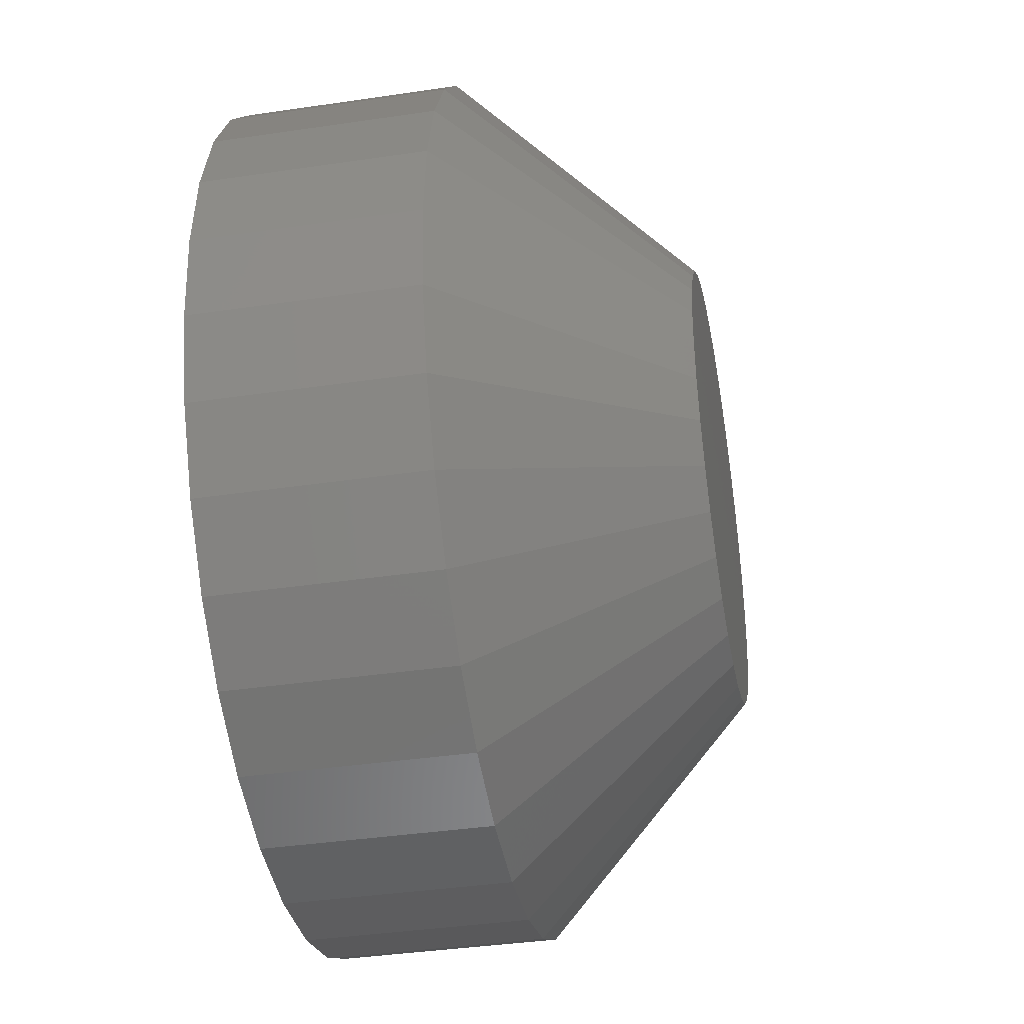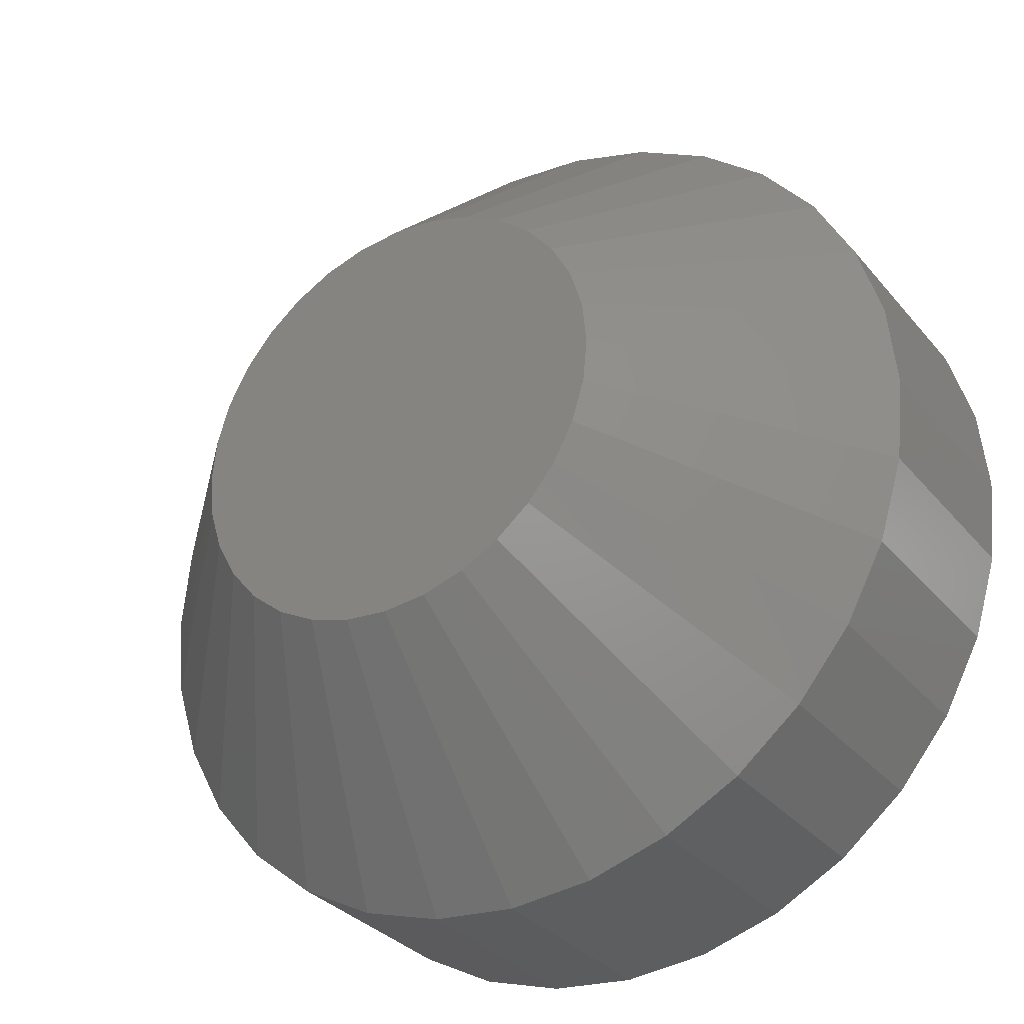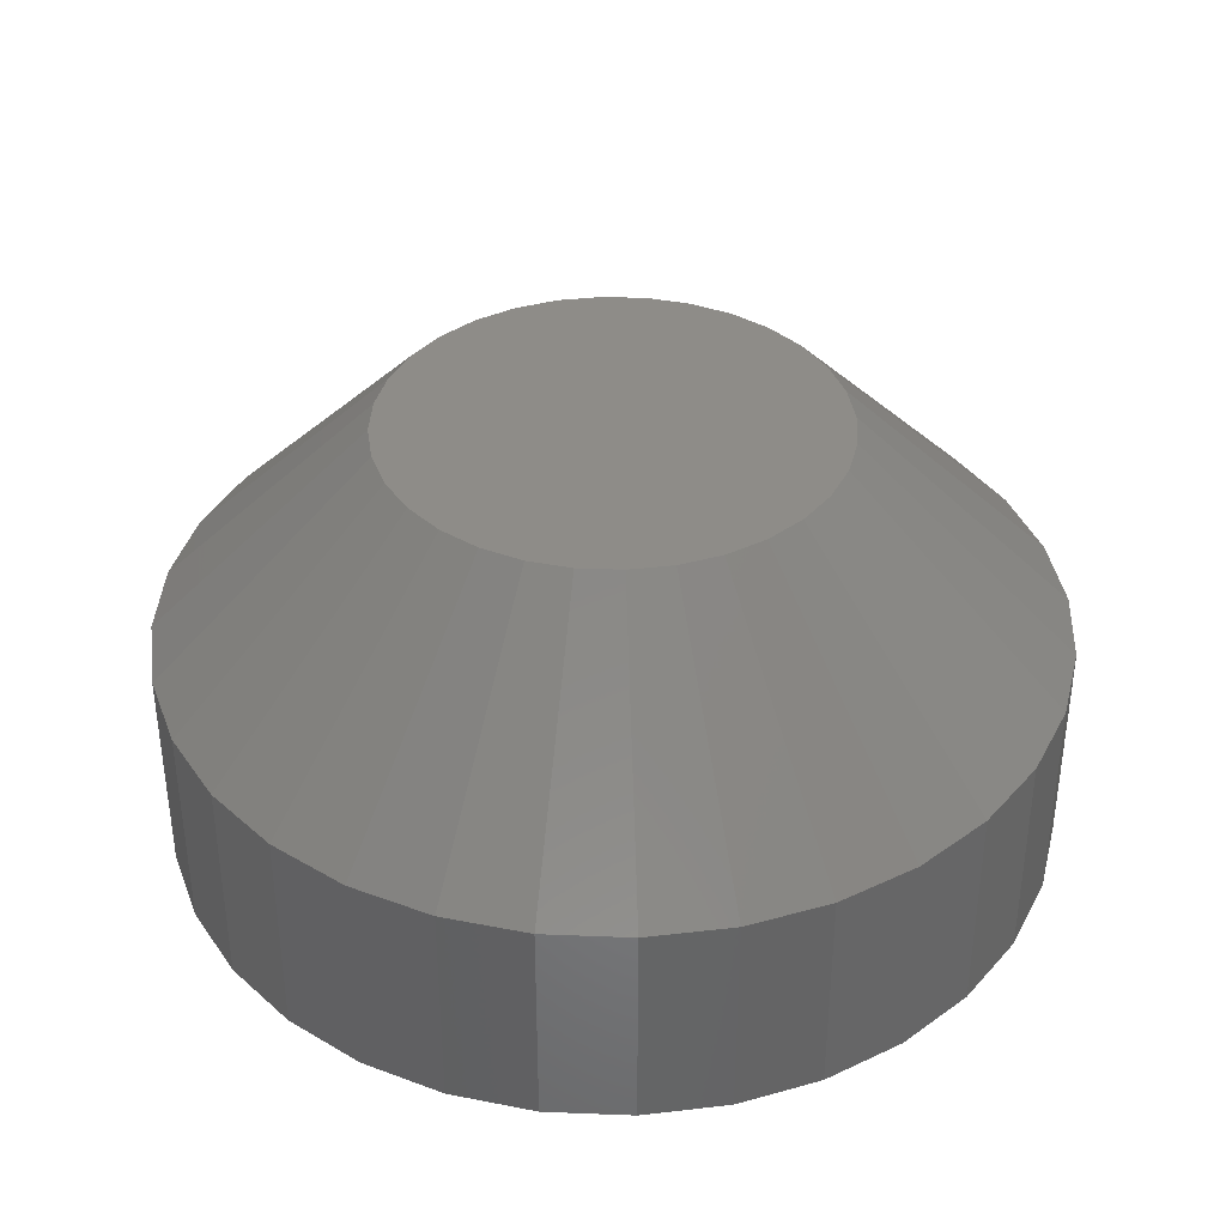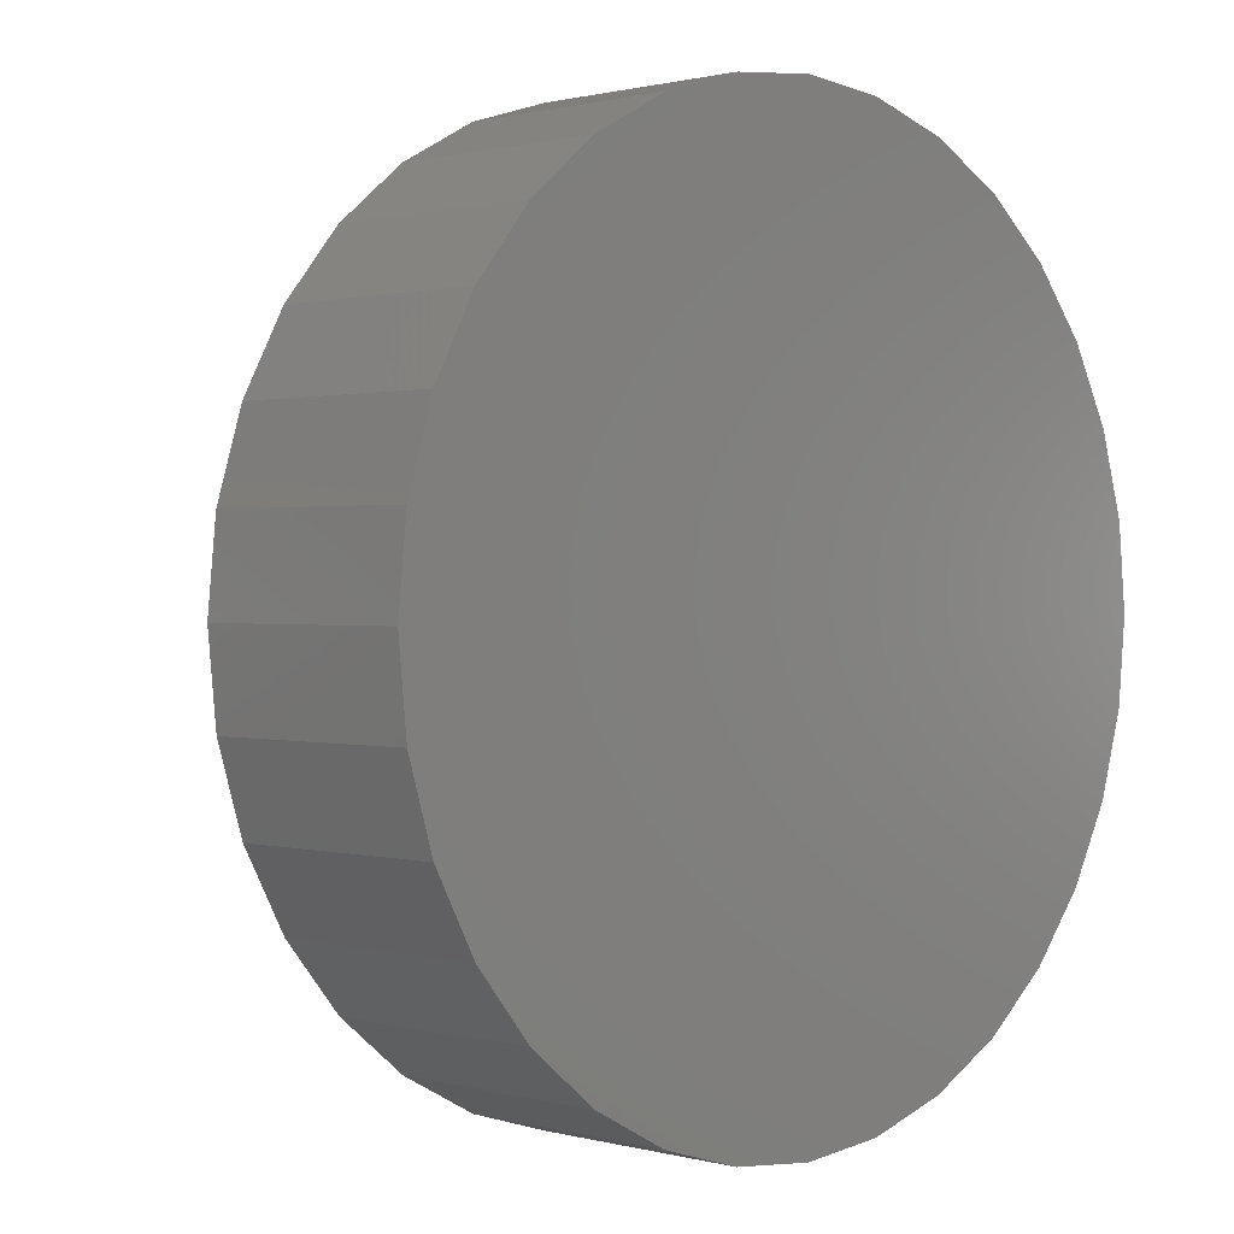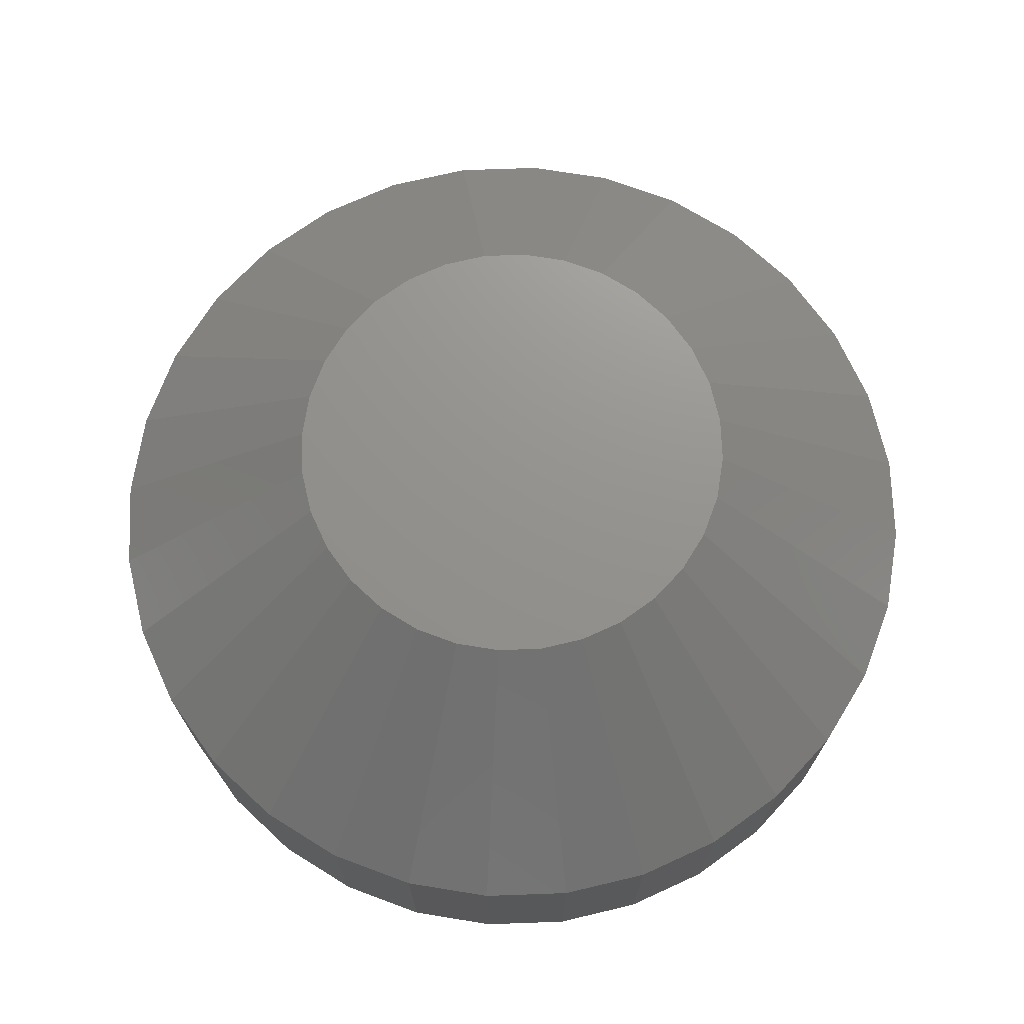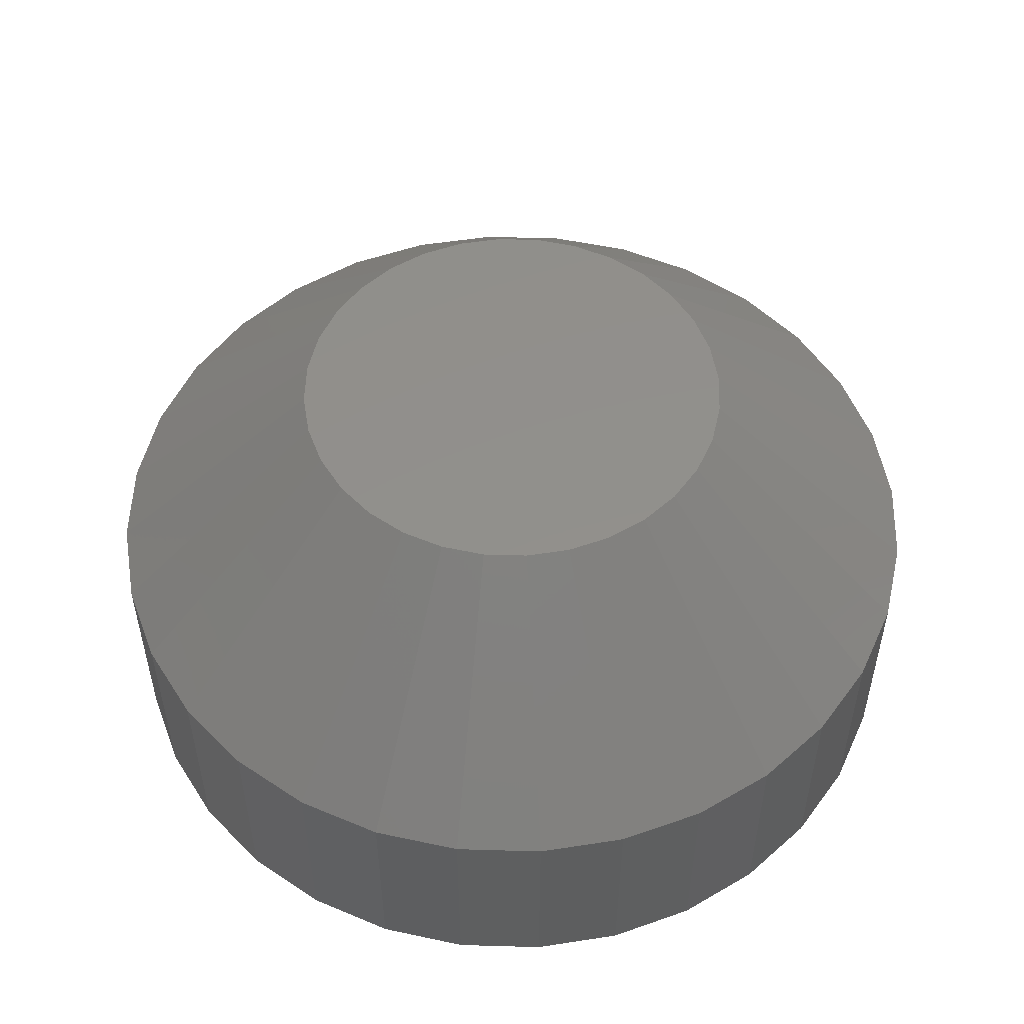
<metadata>
{"format":"stl","ext":"stl","renderer":"f3d","projection":"perspective","resolution":1024,"background":"white","views":[{"elev":-39.0,"azim":100.5,"up":"+Z"},{"elev":-31.9,"azim":-147.3,"up":"+Z"},{"elev":37.7,"azim":-81.5,"up":"+Y"},{"elev":0.8,"azim":-45.4,"up":"+Z"},{"elev":71.5,"azim":-52.7,"up":"+Y"},{"elev":52.6,"azim":-127.6,"up":"+Y"}]}
</metadata>
<code>
# stl→obj: 96 verts, 188 faces
v 0.33 0 0.3315
v 0.3316 0 0.3317
v 0.3271 0 0.3303
v 0.3285 0 0.3311
v 0.3331 0 0.3315
v 0.3259 0 0.3293
v 0.3249 0 0.3281
v 0.3346 0 0.3311
v 0.336 0 0.3303
v 0.3372 0 0.3293
v 0.3382 0 0.3281
v 0.3242 0 0.3267
v 0.3389 0 0.3267
v 0.3238 0 0.3252
v 0.3394 0 0.3252
v 0.3394 0 0.3221
v 0.3238 0 0.3221
v 0.3396 0 0.3237
v 0.3242 0 0.3206
v 0.3389 0 0.3206
v 0.3249 0 0.3193
v 0.3382 0 0.3193
v 0.3259 0 0.318
v 0.3271 0 0.3171
v 0.3372 0 0.318
v 0.3285 0 0.3163
v 0.33 0 0.3159
v 0.3316 0 0.3157
v 0.336 0 0.3171
v 0.3331 0 0.3159
v 0.3346 0 0.3163
v 0.3236 0 0.3237
v 0.3474 -0.007812 0.3237
v 0.3474 -0.01562 0.3237
v 0.3471 -0.007812 0.3206
v 0.3471 -0.01562 0.3206
v 0.3462 -0.007812 0.3176
v 0.3462 -0.01562 0.3176
v 0.3447 -0.007812 0.3149
v 0.3447 -0.01562 0.3149
v 0.3427 -0.007812 0.3125
v 0.3427 -0.01562 0.3125
v 0.3404 -0.007812 0.3106
v 0.3404 -0.01562 0.3106
v 0.3376 -0.007812 0.3091
v 0.3376 -0.01562 0.3091
v 0.3347 -0.007812 0.3082
v 0.3347 -0.01562 0.3082
v 0.3316 -0.007812 0.3079
v 0.3316 -0.01562 0.3079
v 0.3285 -0.007812 0.3082
v 0.3285 -0.01562 0.3082
v 0.3255 -0.007812 0.3091
v 0.3255 -0.01562 0.3091
v 0.3228 -0.007812 0.3106
v 0.3228 -0.01562 0.3106
v 0.3204 -0.007812 0.3125
v 0.3204 -0.01562 0.3125
v 0.3185 -0.007812 0.3149
v 0.3185 -0.01562 0.3149
v 0.317 -0.007812 0.3176
v 0.317 -0.01562 0.3176
v 0.3161 -0.007812 0.3206
v 0.3161 -0.01562 0.3206
v 0.3158 -0.007812 0.3237
v 0.3158 -0.01562 0.3237
v 0.3161 -0.007812 0.3268
v 0.3161 -0.01562 0.3268
v 0.317 -0.007812 0.3297
v 0.317 -0.01562 0.3297
v 0.3185 -0.007812 0.3325
v 0.3185 -0.01562 0.3325
v 0.3204 -0.007812 0.3348
v 0.3204 -0.01562 0.3348
v 0.3228 -0.007812 0.3368
v 0.3228 -0.01562 0.3368
v 0.3255 -0.007812 0.3383
v 0.3255 -0.01562 0.3383
v 0.3285 -0.007812 0.3392
v 0.3285 -0.01562 0.3392
v 0.3316 -0.007812 0.3395
v 0.3316 -0.01562 0.3395
v 0.3347 -0.007812 0.3392
v 0.3347 -0.01562 0.3392
v 0.3376 -0.007812 0.3383
v 0.3376 -0.01562 0.3383
v 0.3404 -0.007812 0.3368
v 0.3404 -0.01562 0.3368
v 0.3427 -0.007812 0.3348
v 0.3427 -0.01562 0.3348
v 0.3447 -0.007812 0.3325
v 0.3447 -0.01562 0.3325
v 0.3462 -0.007812 0.3297
v 0.3462 -0.01562 0.3297
v 0.3471 -0.007812 0.3268
v 0.3471 -0.01562 0.3268
f 1 2 3
f 4 1 3
f 5 3 2
f 6 3 5
f 5 7 6
f 5 8 7
f 8 9 7
f 9 10 7
f 11 7 10
f 11 12 7
f 13 12 11
f 13 14 12
f 15 14 13
f 16 17 18
f 16 19 17
f 20 19 16
f 20 21 19
f 22 21 20
f 22 23 21
f 24 23 22
f 25 24 22
f 26 24 25
f 27 26 25
f 25 28 27
f 25 29 28
f 30 28 29
f 31 30 29
f 32 14 15
f 32 15 18
f 32 18 17
f 33 34 35
f 35 34 36
f 35 36 37
f 37 36 38
f 37 38 39
f 39 38 40
f 39 40 41
f 41 40 42
f 41 42 43
f 43 42 44
f 43 44 45
f 45 44 46
f 45 46 47
f 47 46 48
f 47 48 49
f 49 48 50
f 49 50 51
f 51 50 52
f 51 52 53
f 53 52 54
f 53 54 55
f 55 54 56
f 55 56 57
f 57 56 58
f 57 58 59
f 59 58 60
f 59 60 61
f 61 60 62
f 61 62 63
f 63 62 64
f 63 64 65
f 65 64 66
f 65 66 67
f 67 66 68
f 67 68 69
f 69 68 70
f 69 70 71
f 71 70 72
f 71 72 73
f 73 72 74
f 73 74 75
f 75 74 76
f 75 76 77
f 77 76 78
f 77 78 79
f 79 78 80
f 79 80 81
f 81 80 82
f 81 82 83
f 83 82 84
f 83 84 85
f 85 84 86
f 85 86 87
f 87 86 88
f 87 88 89
f 89 88 90
f 89 90 91
f 91 90 92
f 91 92 93
f 93 92 94
f 93 94 95
f 95 94 96
f 95 96 33
f 33 96 34
f 32 63 65
f 32 17 63
f 33 16 18
f 33 35 16
f 19 61 63
f 19 63 17
f 21 57 59
f 59 61 21
f 21 61 19
f 26 53 55
f 26 55 24
f 55 23 24
f 27 49 51
f 51 53 27
f 27 53 26
f 31 45 47
f 31 47 30
f 47 28 30
f 29 41 43
f 43 45 29
f 29 45 31
f 20 37 39
f 20 39 22
f 39 25 22
f 35 37 16
f 16 37 20
f 57 21 23
f 23 55 57
f 49 27 28
f 28 47 49
f 41 29 25
f 25 39 41
f 18 95 33
f 18 15 95
f 65 14 32
f 65 67 14
f 13 93 95
f 13 95 15
f 11 89 91
f 91 93 11
f 11 93 13
f 8 85 87
f 8 87 9
f 87 10 9
f 5 81 83
f 83 85 5
f 5 85 8
f 4 77 79
f 4 79 1
f 79 2 1
f 3 73 75
f 75 77 3
f 3 77 4
f 12 69 71
f 12 71 7
f 71 6 7
f 67 69 14
f 14 69 12
f 89 11 10
f 10 87 89
f 81 5 2
f 2 79 81
f 73 3 6
f 6 71 73
f 90 74 72
f 90 72 92
f 92 72 70
f 92 70 94
f 38 60 40
f 40 60 58
f 40 58 42
f 42 58 56
f 42 56 44
f 56 54 44
f 44 54 52
f 44 52 46
f 52 50 46
f 46 50 48
f 88 86 84
f 88 84 82
f 88 82 80
f 88 80 78
f 88 78 76
f 88 76 74
f 88 74 90
f 94 70 96
f 96 70 68
f 96 68 34
f 34 68 66
f 34 66 36
f 36 66 64
f 36 64 38
f 38 64 62
f 38 62 60

</code>
